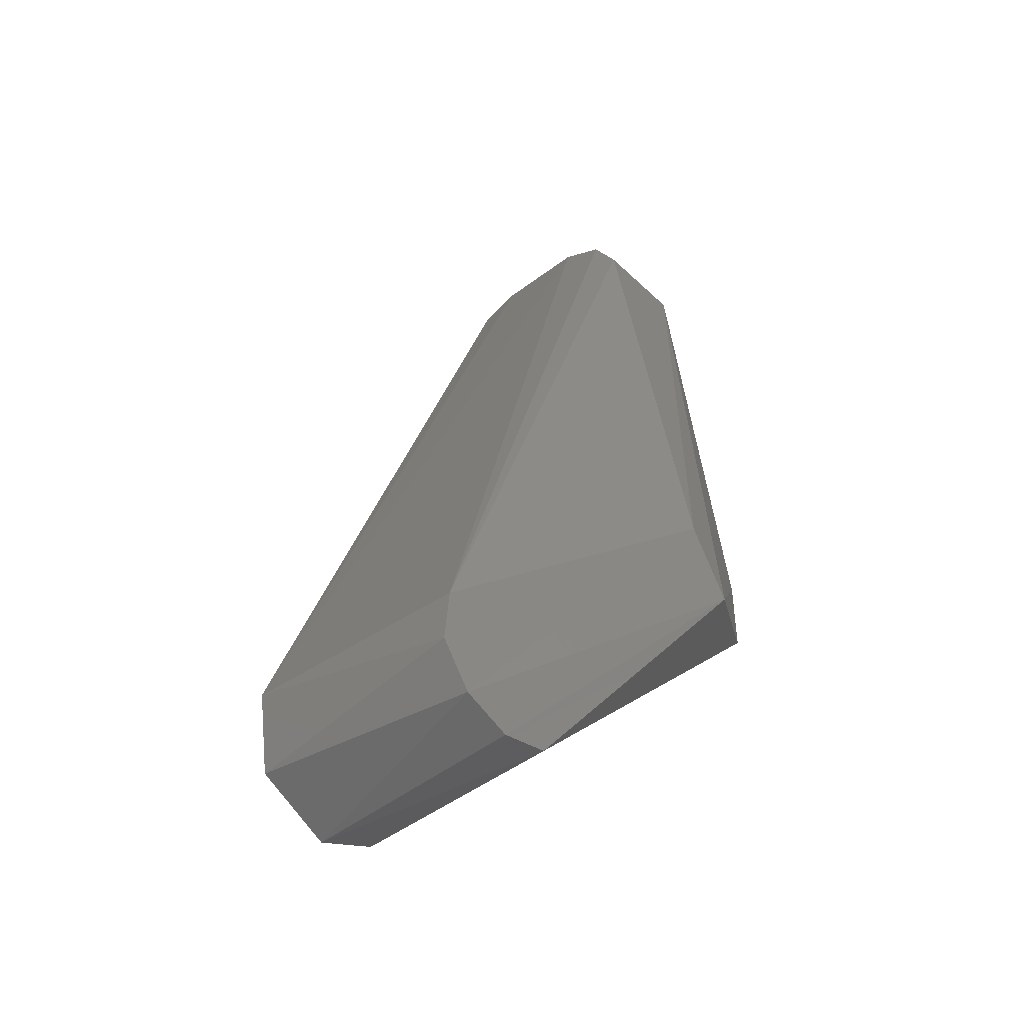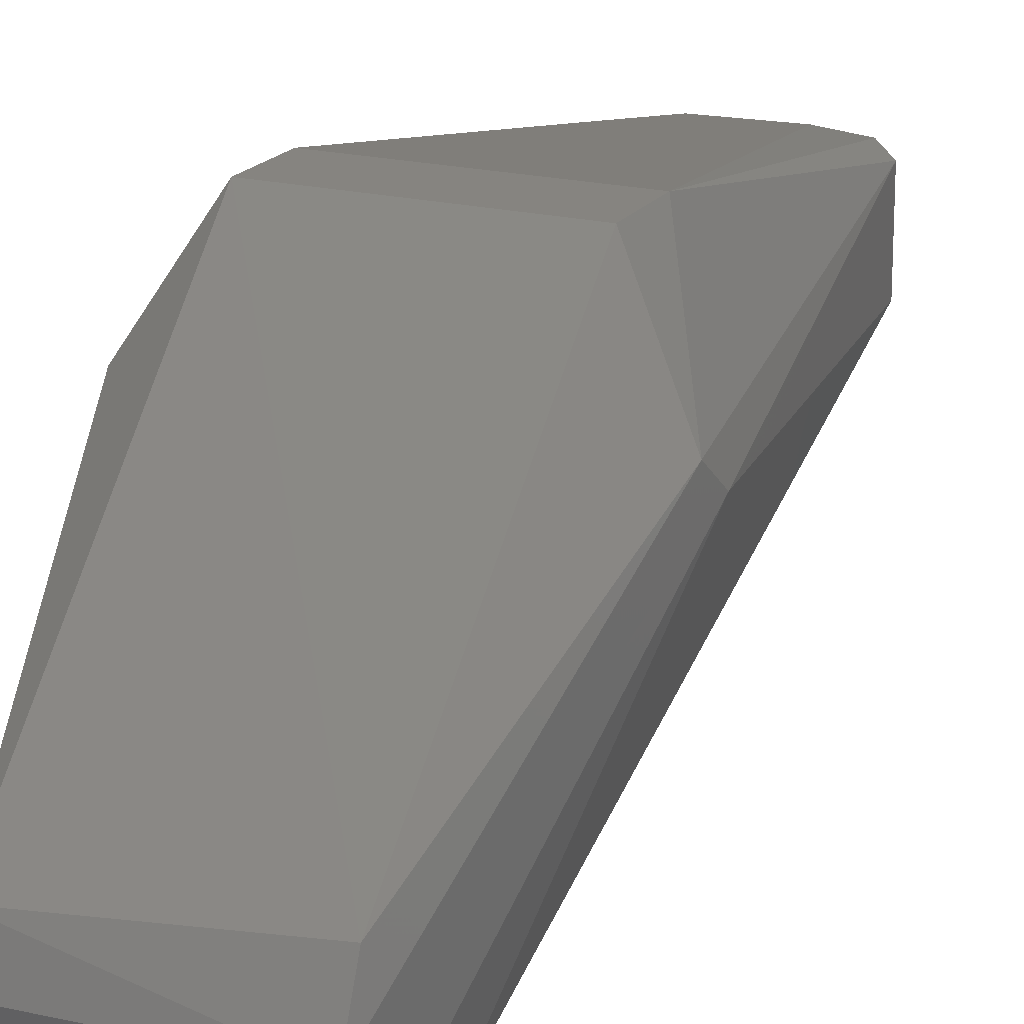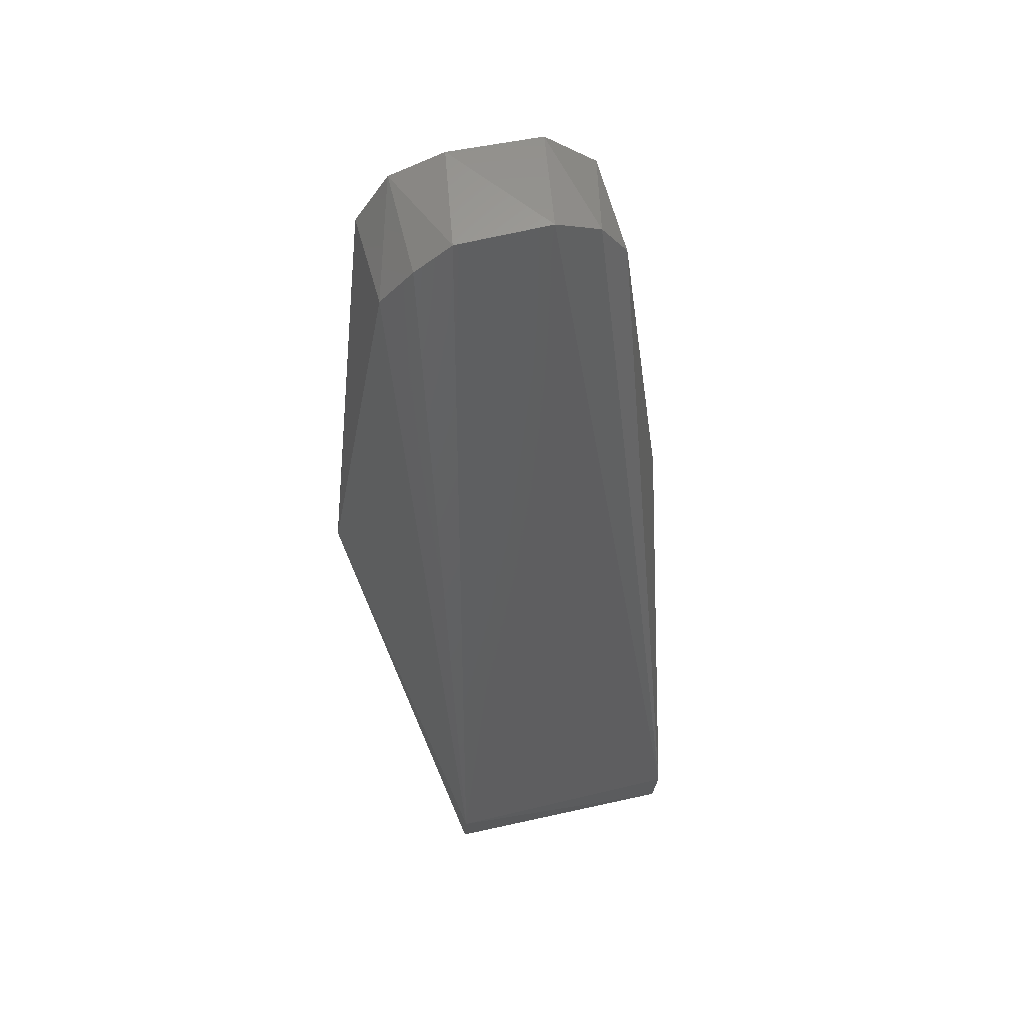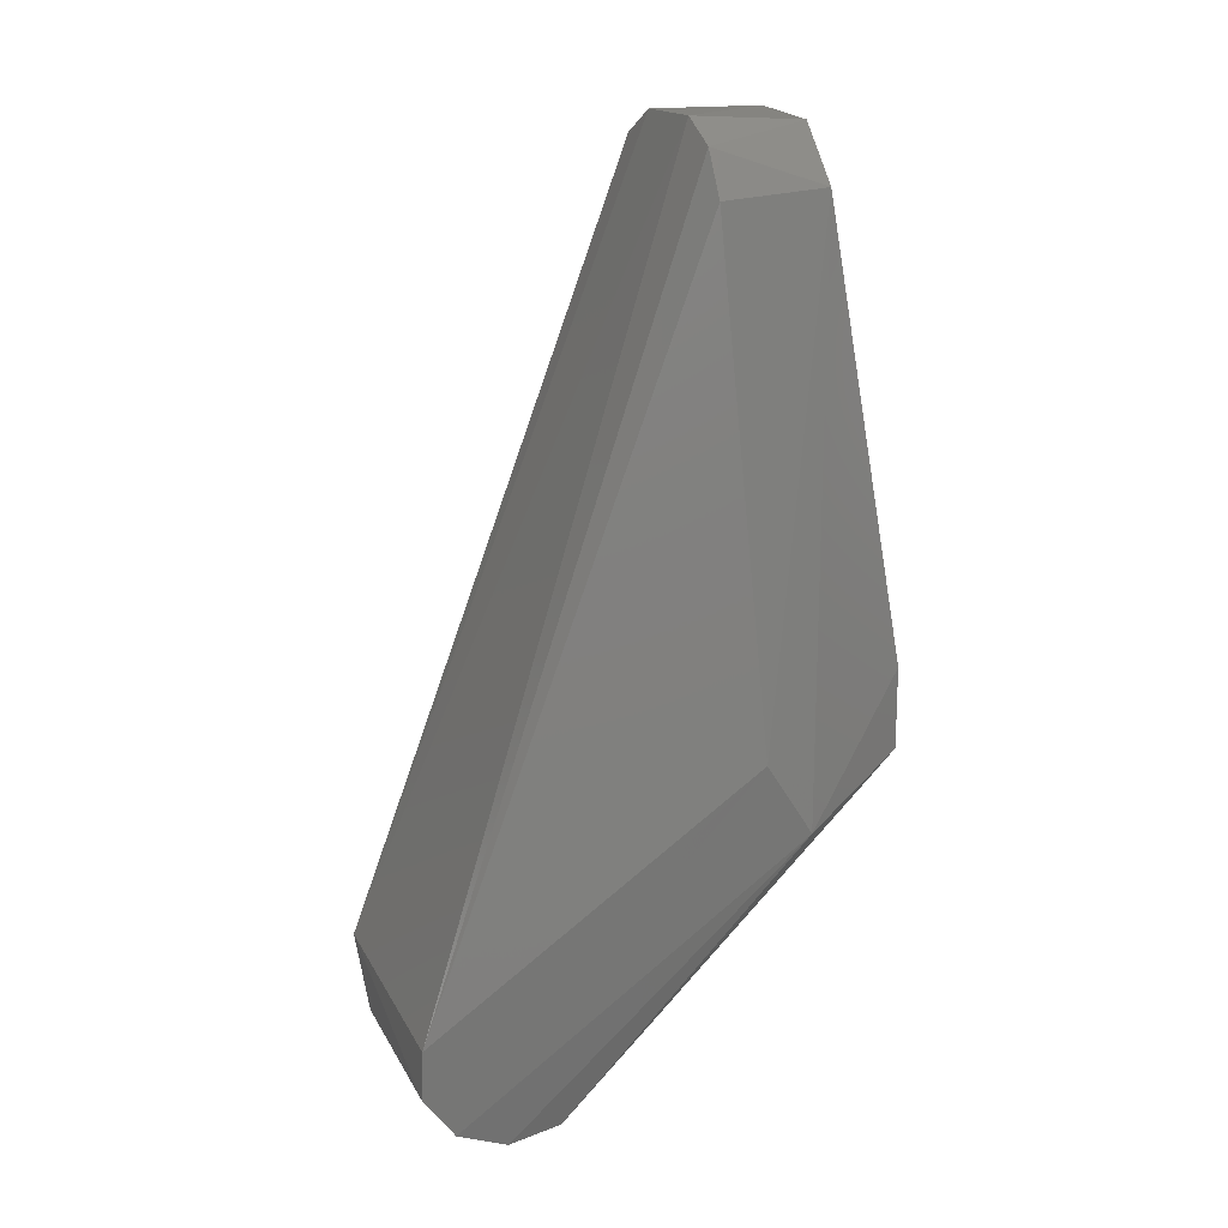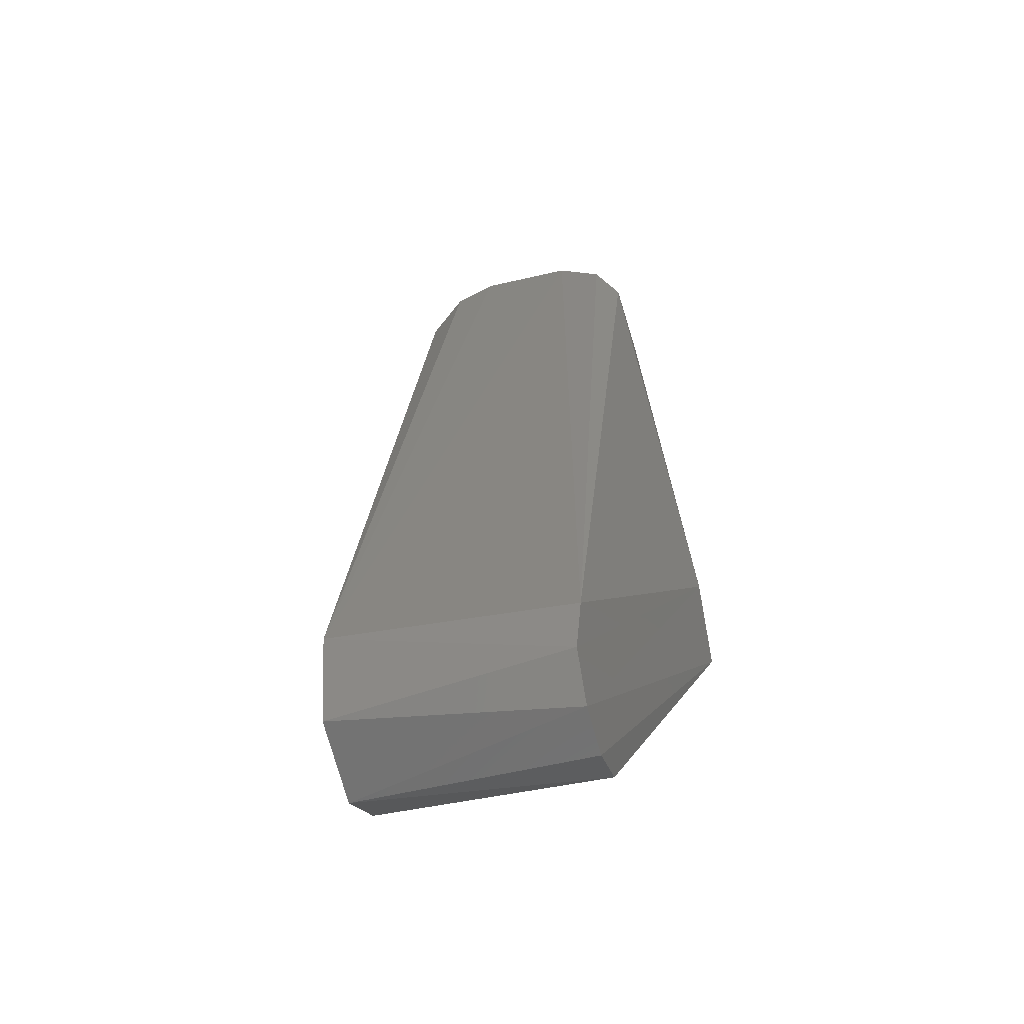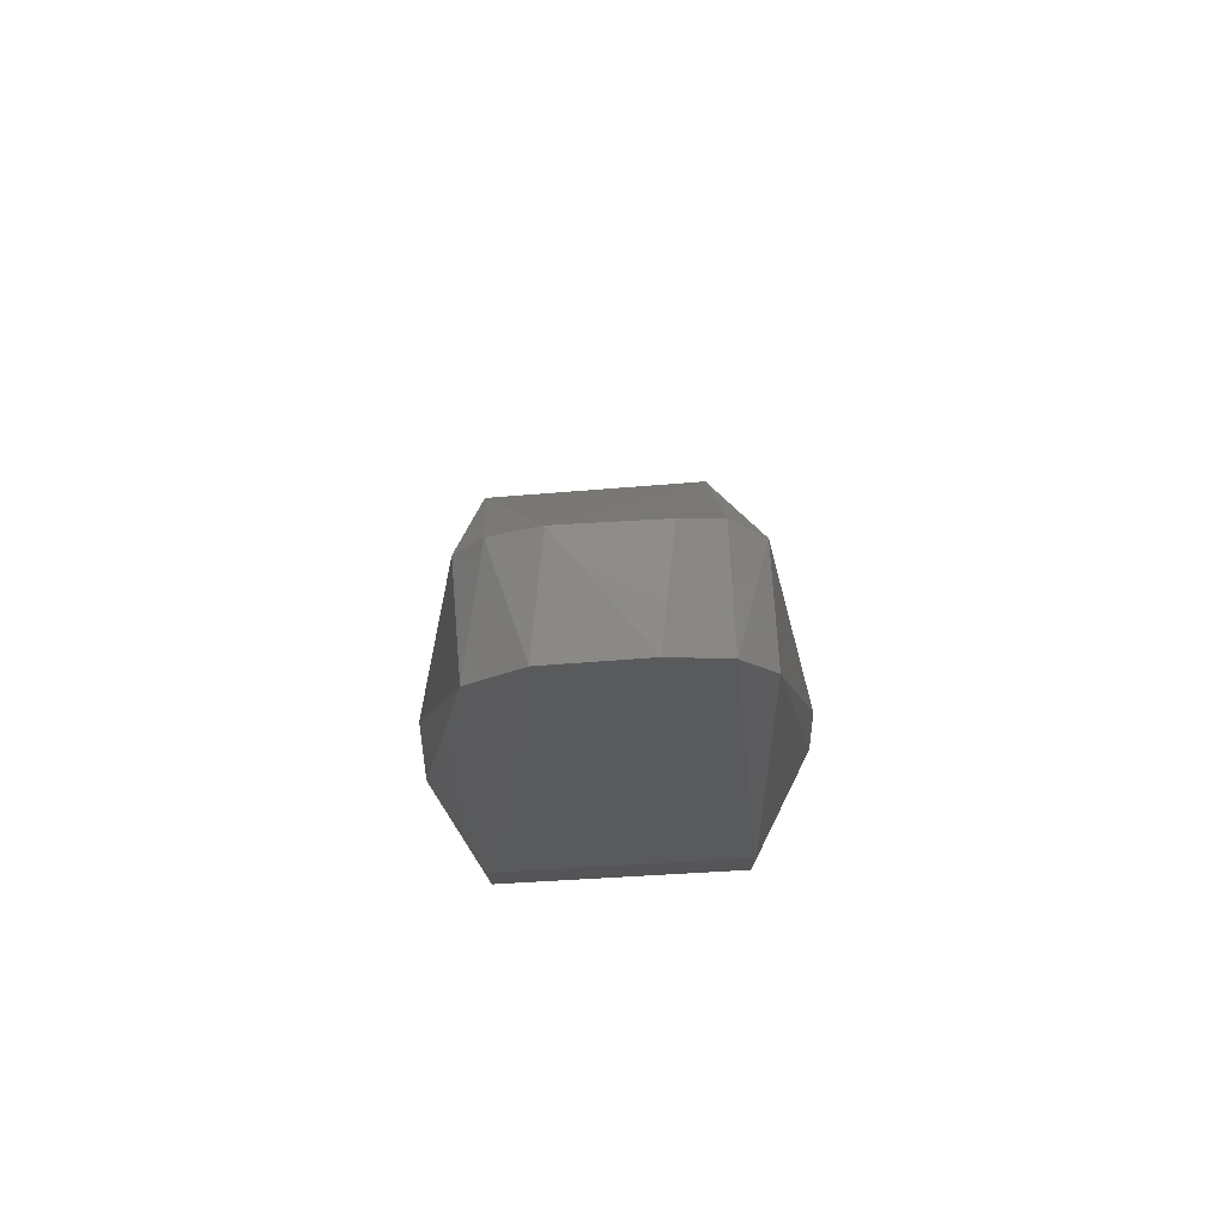
<metadata>
{"format":"stl","ext":"stl","renderer":"f3d","projection":"perspective","resolution":1024,"background":"white","views":[{"elev":-44.0,"azim":41.6,"up":"+Z"},{"elev":20.1,"azim":-155.0,"up":"+Y"},{"elev":62.6,"azim":-14.0,"up":"+Z"},{"elev":16.3,"azim":69.9,"up":"+Z"},{"elev":-42.9,"azim":15.9,"up":"+Z"},{"elev":75.5,"azim":176.8,"up":"+Z"}]}
</metadata>
<code>
# stl→obj: 28 verts, 52 faces
v 0.0119 0.01388 0.01746
v 0.0079 -0.005591 0.001111
v 0.0076 -0.005621 -0.002098
v 0.0076 -0.003595 -0.004804
v 0.0119 0.01677 0.01296
v 0.007495 0.019 0.04917
v 0.007671 0.0123 0.04865
v 0.003002 0.0123 0.0529
v -0.003202 0.0123 0.0529
v -0.0078 -0.005715 0.001826
v -0.0078 -0.004803 -0.003596
v -0.0078 0.0001436 -0.005998
v -0.01271 0.01436 0.01596
v 0.0076 0.002876 -0.005266
v 0.0079 0.024 0.01595
v 0.004067 0.019 0.0526
v -0.0021 0.019 0.05301
v -0.01249 0.01625 0.01375
v -0.007998 0.019 0.04811
v -0.007871 0.0123 0.04865
v -0.005716 0.012 0.05141
v -0.0078 0.004243 -0.004242
v -0.0081 0.024 0.01595
v -0.005716 0.019 0.05179
v 0.0076 -0.0004273 -0.005985
v 0.005942 0.0123 0.05144
v -0.0081 0.024 0.02101
v 0.0079 0.024 0.02101
f 1 2 3
f 1 3 4
f 1 4 5
f 1 6 7
f 1 7 2
f 8 9 10
f 8 10 2
f 11 12 4
f 11 10 13
f 5 6 1
f 5 14 15
f 16 17 8
f 12 11 13
f 12 13 18
f 18 13 19
f 20 19 13
f 20 13 10
f 20 10 21
f 22 23 15
f 22 15 14
f 22 14 12
f 22 12 18
f 22 18 23
f 24 19 20
f 24 20 21
f 3 2 10
f 3 10 11
f 3 11 4
f 9 21 10
f 9 8 17
f 9 17 24
f 9 24 21
f 25 14 5
f 25 5 4
f 25 4 12
f 25 12 14
f 26 7 6
f 26 6 16
f 26 16 8
f 26 8 2
f 26 2 7
f 27 19 24
f 27 24 17
f 27 23 18
f 27 18 19
f 28 15 23
f 28 23 27
f 27 17 16
f 27 16 28
f 28 16 6
f 28 6 5
f 28 5 15

</code>
